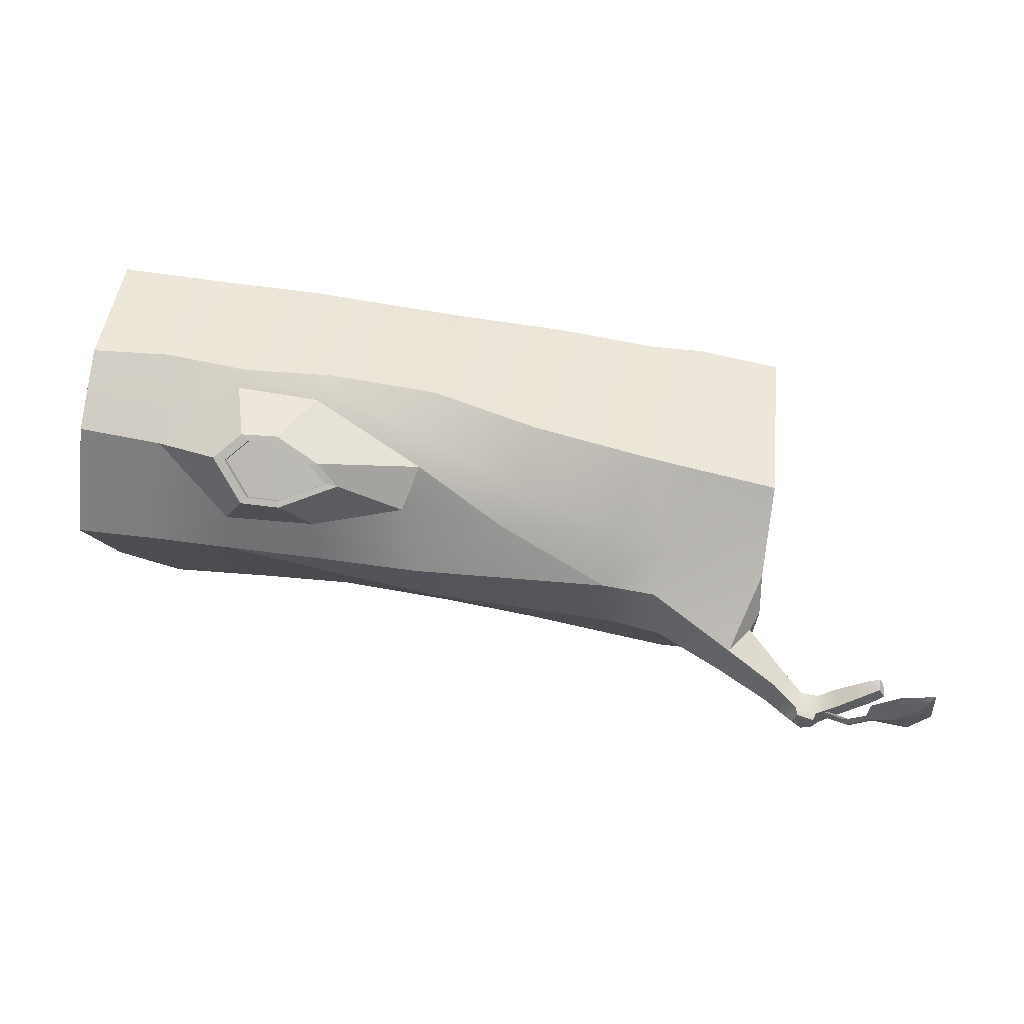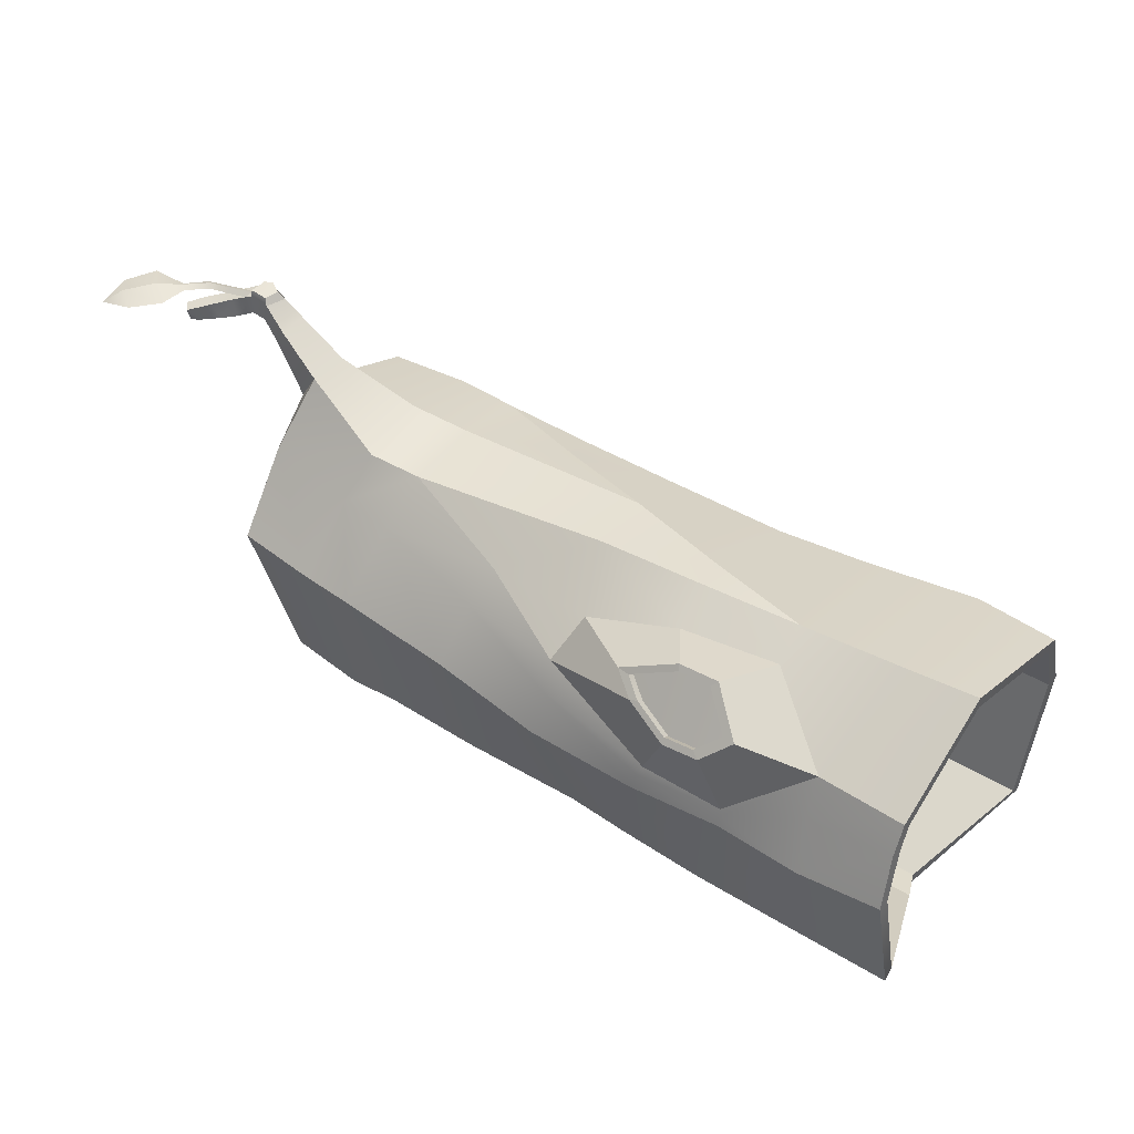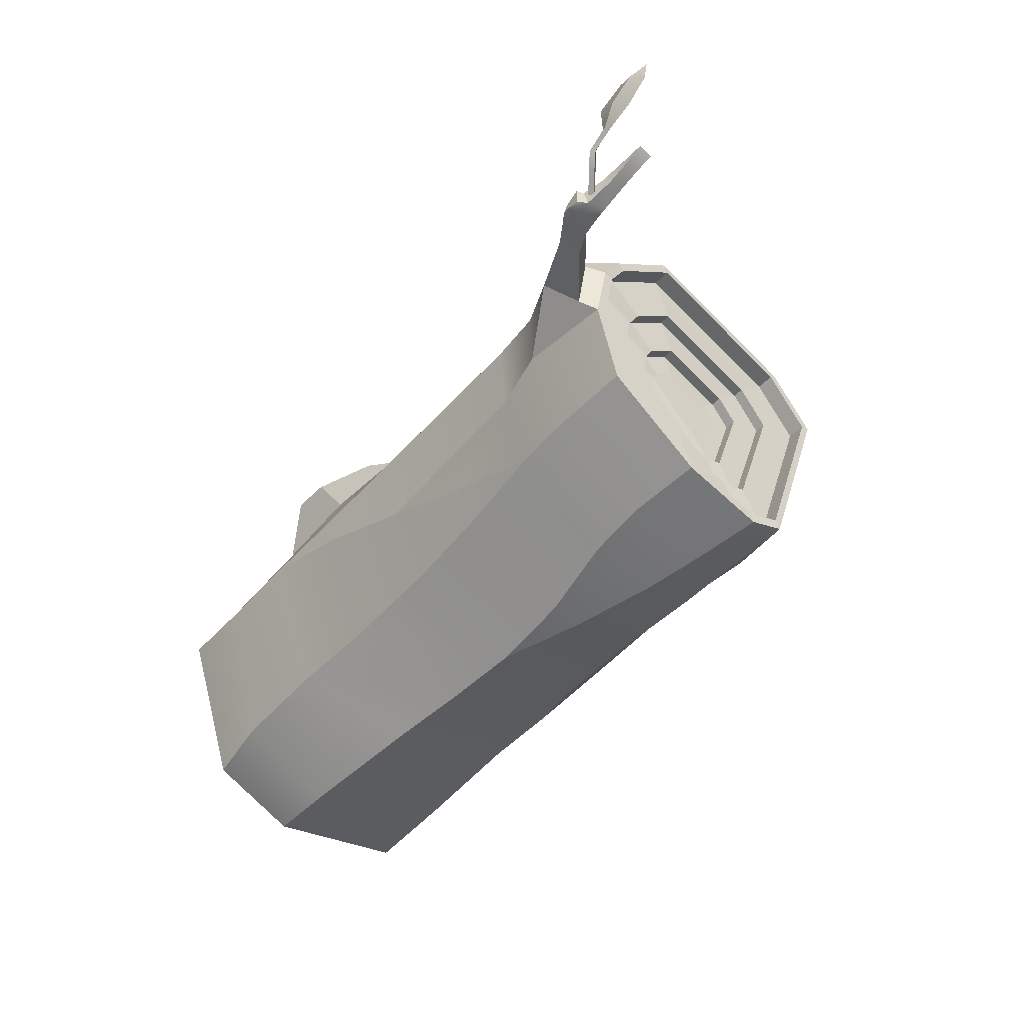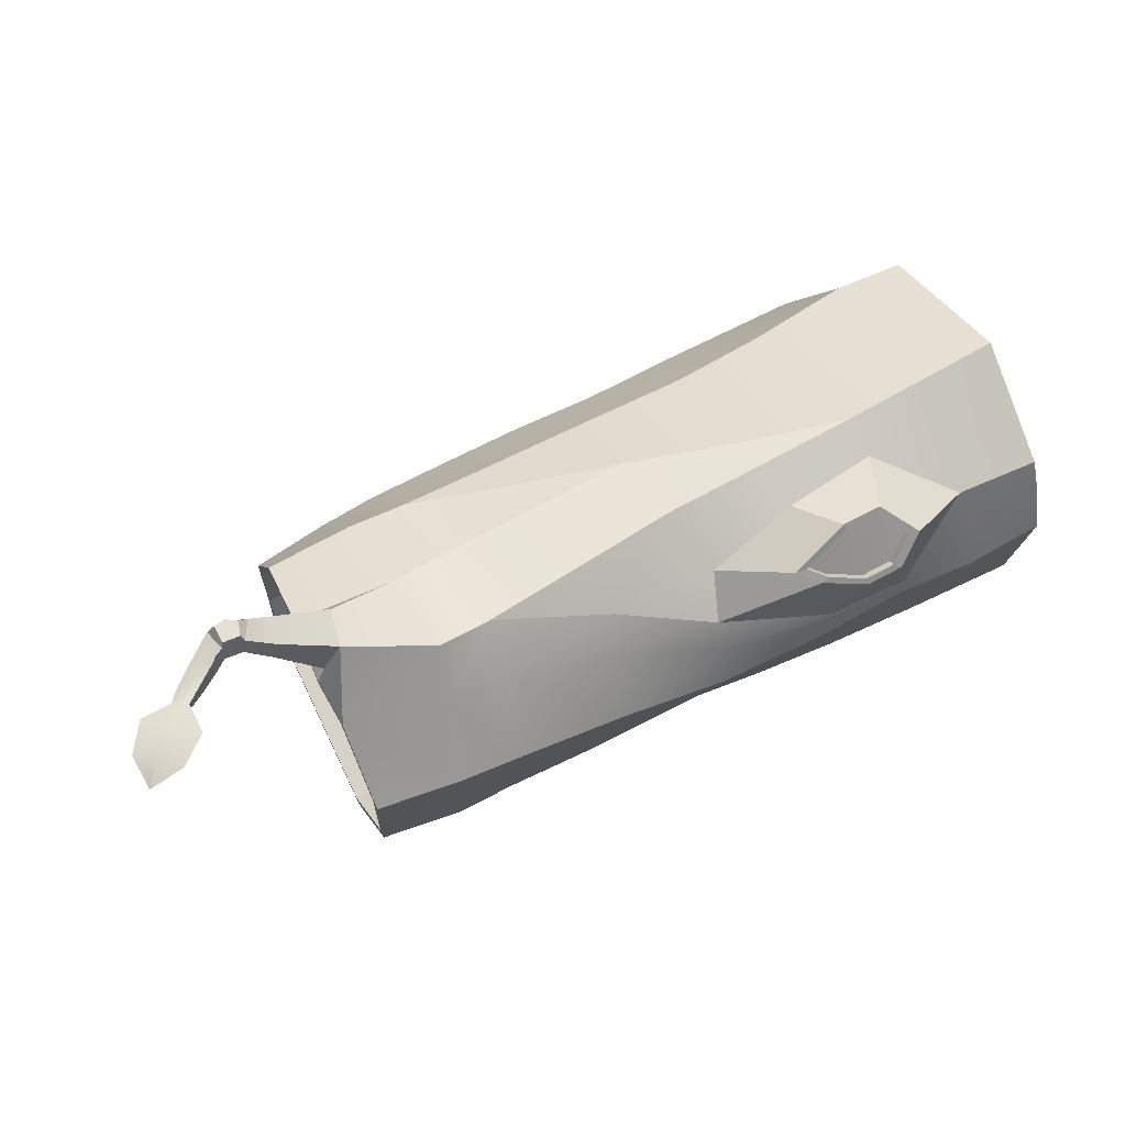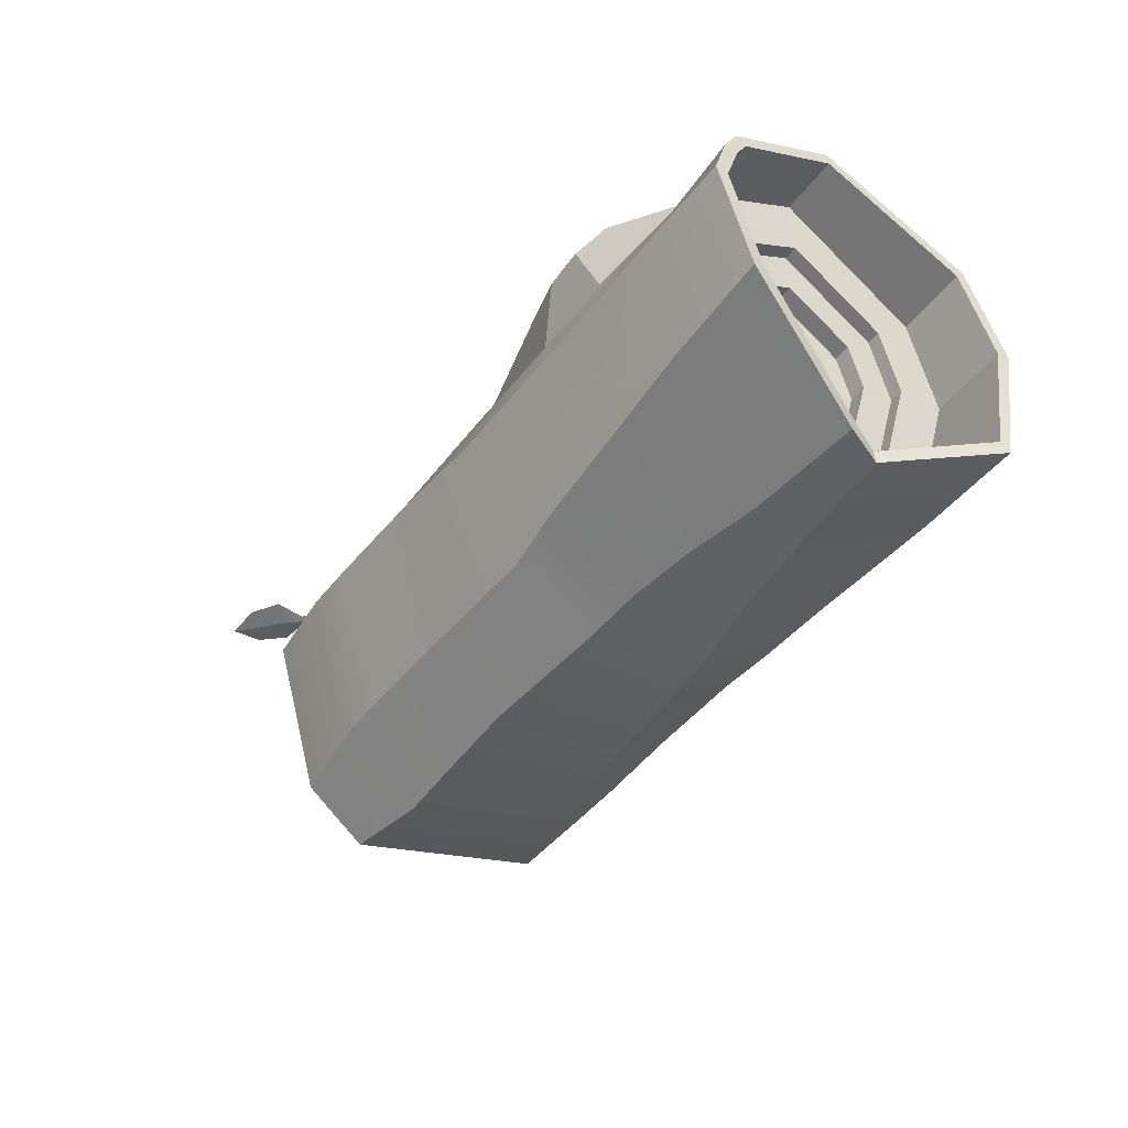
<metadata>
{"format":"obj","ext":"obj","renderer":"f3d","projection":"perspective","resolution":1024,"background":"white","views":[{"elev":61.3,"azim":-169.9,"up":"+Z"},{"elev":42.6,"azim":36.3,"up":"+Y"},{"elev":-44.6,"azim":-129.6,"up":"+Z"},{"elev":60.2,"azim":-27.2,"up":"+Y"},{"elev":-48.0,"azim":54.5,"up":"+Y"}]}
</metadata>
<code>
g default
v 25.89 26.31 12.76
v 33.94 26.2 13.03
v 34.33 32.37 2.963
v 27.05 32.22 3.484
v 18.38 32.22 4.186
v 18.64 30.6 7.607
v 9.226 32.1 4.724
v 9.691 30.52 8.895
v -0.839 32.09 5.34
v 1.088 28.25 10.5
v -8.914 28.28 10.33
v -0.1257 25.06 13.88
v -19.57 31.51 7.506
v 26.58 18.05 16.15
v 34.18 18.62 15.8
v 18.84 20.45 15.9
v 18.74 18.33 15.95
v 10.95 20.45 15.82
v 10.02 17.67 16.26
v -0.476 17.91 16.32
v -10.73 20 16.15
v -21.72 21.31 15.97
v -24.61 31.81 7.878
v -26.9 21.76 15.85
v -32.63 35.65 6.075
v -34.49 22 15.05
v 13.54 25.9 17.01
v 9.347 27.44 15.67
v 7.185 28.82 14.27
v 12.48 31.54 13.2
v 16.24 31.67 13.12
v 19.48 28.45 15.52
v 17.01 26.25 16.99
v -1.868 31.01 -1.681
v -20.14 31.39 -0.3022
v -25.57 32.39 0.6718
v -11.48 30.01 -4.706
v -20.77 29.38 -7.688
v -26.19 29.73 -7.63
v -34.65 31.91 0.1461
v -34.21 29.44 -7.194
v -31.97 36.27 2.821
v -33.29 33.03 1.702
v -35.08 31.04 5.972
v -34.36 33.02 6
v -34.66 28.83 9.638
v -25.49 28.03 11.13
v -20.33 27.63 11.37
v -9.614 25.37 12.96
v -0.2854 22.42 15.14
v 10.59 19.38 16.05
v 18.8 19.63 15.92
v 25.89 22.42 14.2
v 33.94 23.62 14.31
v -37.5 36.68 1.809
v -38.23 36.31 4.653
v -37.47 37.84 4.646
v -36.97 38.59 2.441
v -41.62 40.5 2.22
v -42.29 39.76 2.047
v -41.78 39.79 4.011
v -41.61 40.49 3.921
v -39.81 39.55 4.081
v -40.06 40.2 3.857
v -40.63 40.71 2.123
v -40.69 39.7 1.713
v -38.87 39.85 2.485
v -39.65 40.39 2.615
v -40.18 37.95 4.135
v -39.58 37.69 1.842
v -41.8 37.93 3.978
v -41.48 37.88 2.174
v -42.58 37.82 2.625
v -43.08 37.43 4.757
v -43.56 39.06 4.688
v -44.54 38.95 3.587
v -44.59 37.26 4.372
v -44.41 37.11 5.547
v -45.36 38.4 5.867
v -46.54 38.43 5.212
v -46.27 37.08 5.152
v -46.2 36.66 6.424
v -47.24 37.71 7.142
v -47.78 38.01 6.49
v -47.65 36.61 6.29
v -47.27 36.41 6.754
v 34.31 27.14 -11.8
v 27.14 28.27 -11.33
v 17.04 27.98 -9.96
v -2.641 27.84 -8.988
v -12.1 28.48 -8.382
v 33.71 18.93 -16.03
v 25.49 19.85 -17.17
v 11.07 19.39 -16.87
v -5.217 18.84 -16.67
v -13.37 19.42 -15.99
v -21.37 20.82 -14.77
v -26.85 21.02 -13.98
v -33.95 20.26 -13.16
v -13.51 16.2 -16.28
v -21.41 14.23 -15.9
v -27.59 13 -15.33
v -33.48 11.92 -14.68
v 33.13 5.262 -13.89
v 22.55 6.375 -14.37
v 10.03 7.365 -14.16
v -2.88 8.174 -13.87
v -12.47 8.648 -14
v -20.65 8.487 -13.96
v -26.59 8.54 -13.87
v -33.61 8.411 -13.54
v -26.62 6.575 -11.86
v -20.13 5.577 -10.25
v -12.28 4.342 -8.691
v -1.154 2.252 -6.915
v 11.09 1.117 -4.469
v 18.52 0.7447 -3.606
v 29.03 0.08107 -2.619
v 30.15 0.7204 0.6523
v 19.29 1.307 1.329
v 12.51 1.619 2.492
v -0.1186 1.48 3.534
v -11.92 1.202 4.498
v -19.59 1.148 4.328
v -26.11 1.107 4.11
v -33.59 1.636 5.111
v 34.58 6.733 13.26
v 24.29 6.409 13.05
v 14.81 5.747 12.56
v 0.5141 5.126 11.34
v -11.32 5.303 11.71
v -20.45 5.737 11.81
v -25.59 5.48 11.91
v -33.3 5.42 10.93
v 8.809 31.93 1.788
v 8.361 27.56 -9.364
v 2.993 18.91 -16.64
v 2.881 7.199 -13.67
v 4.273 1.601 -5.93
v 6.079 1.686 3.257
v 6.559 5.516 12.02
v -34.62 31 0.1486
v -34.21 28.68 -6.751
v -35.03 30.18 5.625
v -34.64 28.11 9.071
v -34.47 21.69 14.16
v -33.96 20.05 -12.36
v -33.52 12.22 -13.79
v -33.65 8.912 -12.72
v -33.63 2.544 4.815
v -33.36 6.101 10.29
v -32.9 31 0.1486
v -32.49 28.68 -6.751
v -33.31 30.18 5.625
v -32.92 28.11 9.071
v -32.75 21.69 14.16
v -32.24 20.05 -12.36
v -31.8 12.22 -13.79
v -31.93 8.912 -12.72
v -31.91 2.544 4.815
v -31.64 6.101 10.29
v -32.77 26.73 0.1604
v -32.48 25.11 -4.669
v -33.06 26.16 3.994
v -32.78 24.71 6.406
v -32.67 20.21 9.97
v -32.31 19.07 -8.596
v -32 13.58 -9.594
v -32.09 11.27 -8.844
v -32.08 6.813 3.427
v -31.89 9.303 7.257
v -31.72 26.73 0.1604
v -31.44 25.11 -4.669
v -32.01 26.16 3.994
v -31.74 24.71 6.406
v -31.62 20.21 9.97
v -31.26 19.07 -8.596
v -30.96 13.58 -9.594
v -31.04 11.27 -8.844
v -31.03 6.813 3.427
v -30.84 9.303 7.257
v -31.62 23.23 0.1701
v -31.43 22.17 -2.959
v -31.8 22.86 2.654
v -31.63 21.91 4.217
v -31.55 19 6.526
v -31.32 18.26 -5.503
v -31.12 14.71 -6.15
v -31.18 13.21 -5.664
v -31.17 10.32 2.287
v -31.05 11.93 4.768
v -30.57 23.23 0.1701
v -30.39 22.17 -2.959
v -30.76 22.86 2.654
v -30.58 21.91 4.217
v -30.51 19 6.526
v -30.27 18.26 -5.503
v -30.07 14.71 -6.15
v -30.13 13.21 -5.664
v -30.12 10.32 2.287
v -30 11.93 4.768
v -30.51 21.11 0.176
v -30.38 20.4 -1.925
v -30.63 20.86 1.843
v -30.51 20.22 2.893
v -30.46 18.27 4.443
v -30.31 17.77 -3.633
v -30.17 15.39 -4.067
v -30.21 14.38 -3.741
v -30.21 12.44 1.597
v -30.12 13.52 3.263
v 33.97 25.42 12.12
v 34.3 31.18 2.809
v 33.98 23.18 13.2
v 34.19 18.56 14.6
v 34.22 26.2 -11.06
v 33.6 18.72 -14.85
v 33.11 5.983 -12.93
v 29.09 1.265 -2.433
v 30.19 1.868 0.3043
v 34.57 7.496 12.33
v 28.28 25.42 12.12
v 28.98 31.18 2.809
v 28.41 23.18 13.2
v 28.28 18.56 14.6
v 27.64 26.2 -11.06
v 26.32 18.72 -14.85
v 23.48 5.983 -12.93
v 25 1.265 -2.433
v 25.83 1.868 0.3043
v 28.09 7.496 12.33
v 27.66 22.64 8.422
v 28.15 26.66 1.924
v 27.75 21.08 9.176
v 27.66 17.85 10.16
v 27.21 23.19 -7.757
v 26.29 17.97 -10.4
v 24.31 9.074 -9.063
v 25.37 5.78 -1.736
v 25.95 6.202 0.1755
v 27.53 10.13 8.572
v 26.39 22.64 8.422
v 26.88 26.66 1.924
v 26.48 21.08 9.176
v 26.39 17.85 10.16
v 25.94 23.19 -7.757
v 25.02 17.97 -10.4
v 23.04 9.074 -9.063
v 24.1 5.78 -1.736
v 24.68 6.202 0.1755
v 26.26 10.13 8.572
v 25.95 20.67 5.8
v 26.29 23.46 1.296
v 26.01 19.59 6.322
v 25.95 17.35 7.002
v 25.64 21.05 -5.414
v 25 17.43 -7.247
v 23.63 11.27 -6.319
v 24.36 8.985 -1.241
v 24.77 9.277 0.08406
v 25.86 12 5.904
v 24.38 20.67 5.8
v 24.72 23.46 1.296
v 24.44 19.59 6.322
v 24.38 17.35 7.002
v 24.07 21.05 -5.414
v 23.43 17.43 -7.247
v 22.06 11.27 -6.319
v 22.79 8.985 -1.241
v 23.2 9.277 0.08406
v 24.29 12 5.904
v 24.1 19.4 4.101
v 24.34 21.38 0.889
v 24.14 18.62 4.474
v 24.1 17.03 4.959
v 23.88 19.67 -3.897
v 23.42 17.09 -5.204
v 22.44 12.69 -4.542
v 22.97 11.06 -0.9199
v 23.25 11.27 0.02484
v 24.03 13.21 4.176
v -42.53 39.05 3.358
v -41.77 39.11 3.421
v -44 40.22 5.332
v -43.24 40.28 5.395
v -44.12 40.49 4.745
v -43.45 40.6 4.921
v -42.65 39.32 2.771
v -41.98 39.43 2.947
v -44.78 40.87 6.322
v -44.18 41.05 6.541
v -44.57 41.38 6.199
v -45.07 41.14 5.867
v -46.48 40.78 7.739
v -46.07 41 8.089
v -46.59 41.26 7.823
v -46.91 40.98 7.359
v -48.12 40.89 9.447
v -46.08 41.19 10.99
v -48.22 41.69 9.532
v -49.99 41.31 7.658
v -50.22 40.49 11.64
v -48.51 40.79 12.9
v -50.3 41.29 11.71
v -51.76 40.91 10.13
v -51.59 40.29 13.2
v 16.32 26.72 16.64
v 15.7 31.13 13.49
v 12.64 31.03 13.55
v 13.5 26.44 16.65
v 10.09 27.69 15.56
v 8.329 28.82 14.42
v 18.33 28.51 15.43
v 16.35 26.27 15.99
v 15.72 30.68 12.84
v 12.69 30.58 12.9
v 13.55 25.99 16
v 10.16 27.24 14.91
v 8.403 28.37 13.77
v 18.35 28.05 14.79
g polySurface3
f 1 2 3 4
f 6 1 4 5
f 6 5 7 8
f 8 7 9 10
f 10 9 11 12
f 9 13 11
f 2 1 53 54
f 52 53 1 16
f 51 52 16 18
f 50 51 18 12
f 12 11 49 50
f 48 49 11 13
f 47 48 13 23
f 46 47 23 25
f 12 18 27 28
f 10 12 28 29
f 8 10 29 30
f 6 8 30 31
f 1 6 31 32
f 18 16 33 27
f 1 32 33 16
f 34 35 13 9
f 23 13 35 36
f 35 34 37 38
f 36 35 38 39
f 36 39 41 40
f 23 36 42 25
f 43 42 36 40
f 43 40 44 45
f 24 47 46 26
f 22 48 47 24
f 21 49 48 22
f 50 49 21 20
f 19 51 50 20
f 17 52 51 19
f 14 53 52 17
f 54 53 14 15
f 46 25 45 44
f 43 45 56 55
f 45 25 57 56
f 25 42 58 57
f 42 43 55 58
f 62 59 60 61
f 62 61 63 64
f 60 59 65 66
f 64 63 67 68
f 66 65 68 67
f 67 63 57 58
f 57 63 69 56
f 67 58 55 70
f 70 55 56 69
f 69 63 61 71
f 70 69 71 72
f 66 67 70 72
f 73 60 66 72
f 73 72 71 74
f 74 71 61 75
f 75 61 60 76
f 76 60 73 77
f 77 73 74 78
f 78 74 75 79
f 79 75 76 80
f 80 76 77 81
f 81 77 78 82
f 82 78 79 83
f 83 79 80 84
f 84 80 81 85
f 81 82 86 85
f 86 82 83
f 59 62 64 65
f 38 37 91
f 90 91 37 34
f 88 87 92 93
f 89 88 93 94
f 91 90 95 96
f 38 91 96 97
f 39 38 97 98
f 41 39 98 99
f 97 96 100 101
f 98 97 101 102
f 99 98 102 103
f 100 96 95
f 93 92 104 105
f 93 105 106 94
f 100 95 107 108
f 100 108 109 101
f 109 110 102 101
f 110 111 103 102
f 111 110 112
f 113 112 110 109
f 109 108 114 113
f 108 107 115 114
f 105 117 116 106
f 104 118 117 105
f 117 118 119 120
f 117 120 121 116
f 115 122 123 114
f 114 123 124 113
f 125 112 113 124
f 111 112 125 126
f 120 119 127 128
f 128 129 121 120
f 130 131 123 122
f 131 132 124 123
f 124 132 133 125
f 134 126 125 133
f 24 26 134 133
f 15 14 128 127
f 14 17 129 128
f 21 22 132 131
f 22 24 133 132
f 20 21 131 130
f 7 5 135
f 9 7 135 34
f 4 3 87 88
f 5 4 88 89
f 136 90 34 135
f 5 89 136 135
f 89 94 137 136
f 136 137 95 90
f 94 106 138 137
f 107 95 137 138
f 139 138 106 116
f 115 107 138 139
f 140 139 116 121
f 122 115 139 140
f 141 140 121 129
f 130 122 140 141
f 19 141 129 17
f 20 130 141 19
f 314 315 316 317
f 318 317 316 319
f 320 315 314
f 83 84 85 86
f 68 65 64
f 40 41 143 142
f 44 40 142 144
f 26 46 145 146
f 46 44 144 145
f 41 99 147 143
f 99 103 148 147
f 103 111 149 148
f 111 126 150 149
f 126 134 151 150
f 134 26 146 151
f 142 143 153 152
f 144 142 152 154
f 146 145 155 156
f 145 144 154 155
f 143 147 157 153
f 147 148 158 157
f 148 149 159 158
f 149 150 160 159
f 150 151 161 160
f 151 146 156 161
f 152 153 163 162
f 154 152 162 164
f 156 155 165 166
f 155 154 164 165
f 153 157 167 163
f 157 158 168 167
f 158 159 169 168
f 159 160 170 169
f 160 161 171 170
f 161 156 166 171
f 162 163 173 172
f 164 162 172 174
f 166 165 175 176
f 165 164 174 175
f 163 167 177 173
f 167 168 178 177
f 168 169 179 178
f 169 170 180 179
f 170 171 181 180
f 171 166 176 181
f 172 173 183 182
f 174 172 182 184
f 176 175 185 186
f 175 174 184 185
f 173 177 187 183
f 177 178 188 187
f 178 179 189 188
f 179 180 190 189
f 180 181 191 190
f 181 176 186 191
f 182 183 193 192
f 184 182 192 194
f 186 185 195 196
f 185 184 194 195
f 183 187 197 193
f 187 188 198 197
f 188 189 199 198
f 189 190 200 199
f 190 191 201 200
f 191 186 196 201
f 192 193 203 202
f 194 192 202 204
f 196 195 205 206
f 195 194 204 205
f 193 197 207 203
f 197 198 208 207
f 198 199 209 208
f 199 200 210 209
f 200 201 211 210
f 201 196 206 211
f 211 206 205 210
f 210 205 204 209
f 203 207 208 202
f 202 208 209 204
f 3 2 212 213
f 2 54 214 212
f 54 15 215 214
f 92 87 216 217
f 104 92 217 218
f 118 104 218 219
f 119 118 219 220
f 127 119 220 221
f 15 127 221 215
f 87 3 213 216
f 213 212 222 223
f 212 214 224 222
f 214 215 225 224
f 217 216 226 227
f 218 217 227 228
f 219 218 228 229
f 220 219 229 230
f 221 220 230 231
f 215 221 231 225
f 216 213 223 226
f 223 222 232 233
f 222 224 234 232
f 224 225 235 234
f 227 226 236 237
f 228 227 237 238
f 229 228 238 239
f 230 229 239 240
f 231 230 240 241
f 225 231 241 235
f 226 223 233 236
f 233 232 242 243
f 232 234 244 242
f 234 235 245 244
f 237 236 246 247
f 238 237 247 248
f 239 238 248 249
f 240 239 249 250
f 241 240 250 251
f 235 241 251 245
f 236 233 243 246
f 243 242 252 253
f 242 244 254 252
f 244 245 255 254
f 247 246 256 257
f 248 247 257 258
f 249 248 258 259
f 250 249 259 260
f 251 250 260 261
f 245 251 261 255
f 246 243 253 256
f 253 252 262 263
f 252 254 264 262
f 254 255 265 264
f 257 256 266 267
f 258 257 267 268
f 259 258 268 269
f 260 259 269 270
f 261 260 270 271
f 255 261 271 265
f 256 253 263 266
f 263 262 272 273
f 262 264 274 272
f 264 265 275 274
f 267 266 276 277
f 268 267 277 278
f 269 268 278 279
f 270 269 279 280
f 271 270 280 281
f 265 271 281 275
f 266 263 273 276
f 278 277 276 279
f 279 276 273 280
f 280 273 272 281
f 275 281 272 274
f 282 283 285 284
f 286 287 289 288
f 288 289 283 282
f 283 289 287 285
f 288 282 284 286
f 284 285 291 290
f 285 287 292 291
f 287 286 293 292
f 286 284 290 293
f 290 291 295 294
f 291 292 296 295
f 292 293 297 296
f 293 290 294 297
f 294 295 299 298
f 295 296 300 299
f 296 297 301 300
f 297 294 298 301
f 298 299 303 302
f 299 300 304 303
f 300 301 305 304
f 301 298 302 305
f 302 303 306
f 303 304 306
f 304 305 306
f 305 302 306
f 31 30 309 308
f 27 33 307 310
f 28 27 310 311
f 30 29 312 309
f 29 28 311 312
f 32 31 308 313
f 33 32 313 307
f 308 309 316 315
f 310 307 314 317
f 311 310 317 318
f 309 312 319 316
f 312 311 318 319
f 313 308 315 320
f 307 313 320 314

</code>
